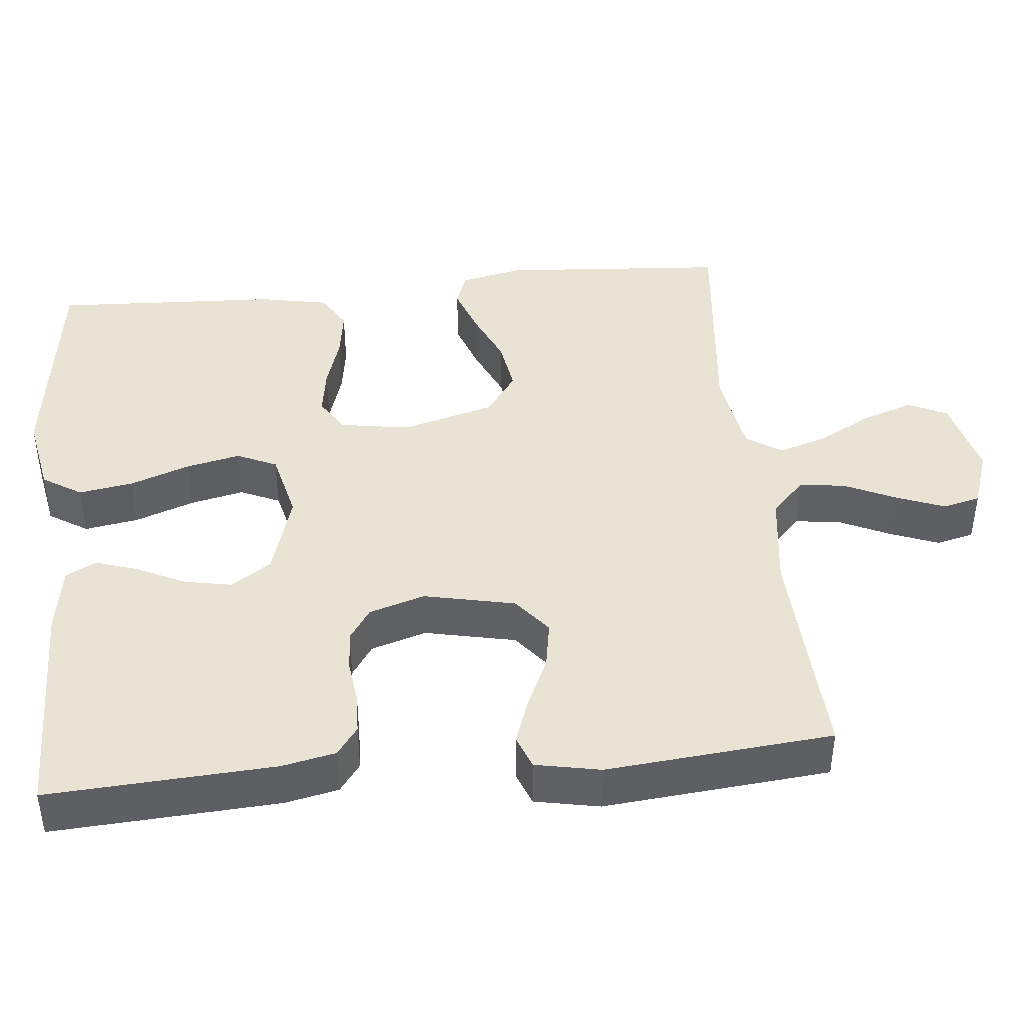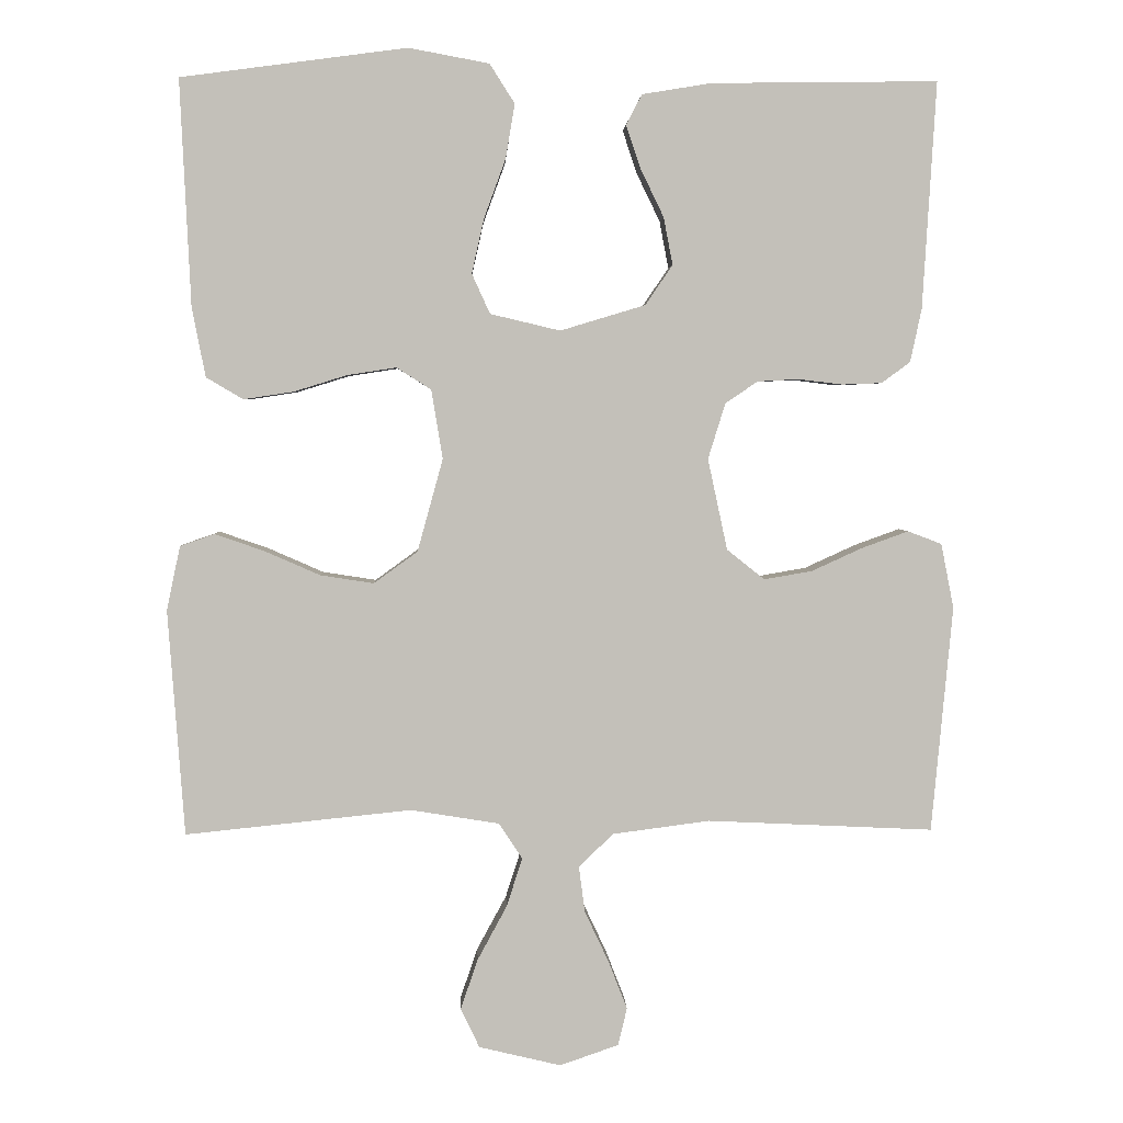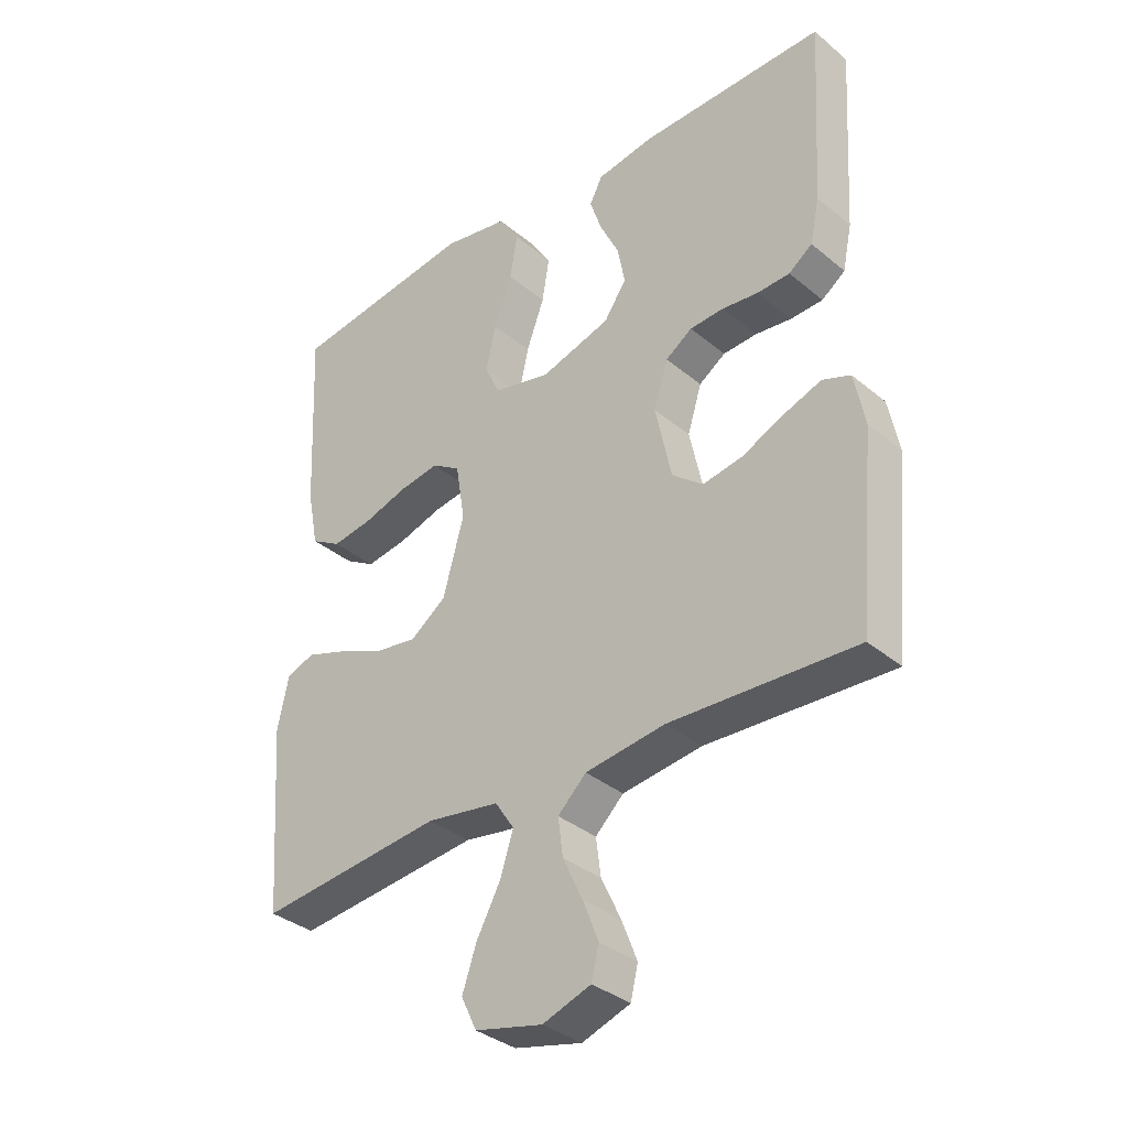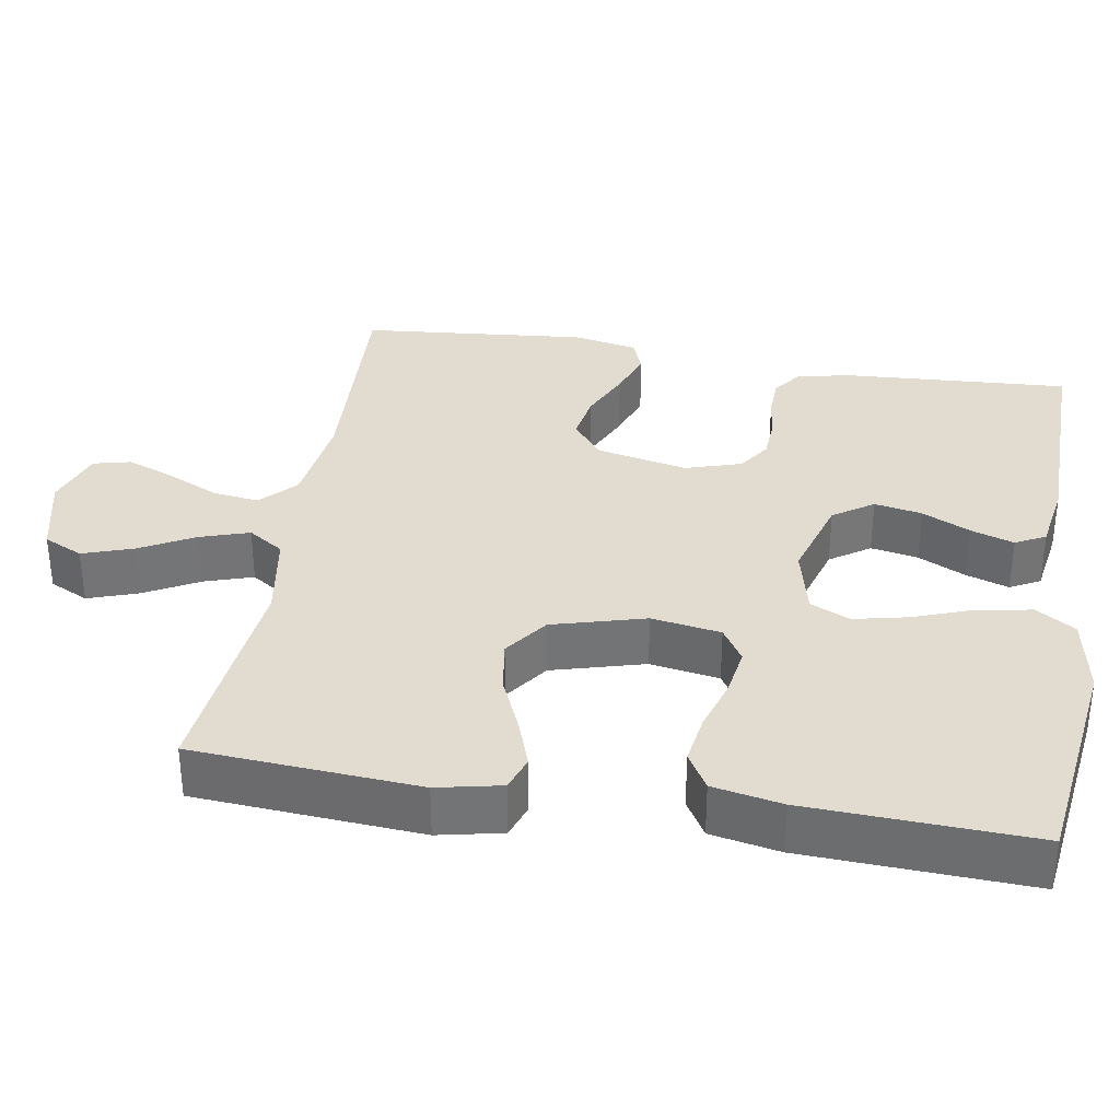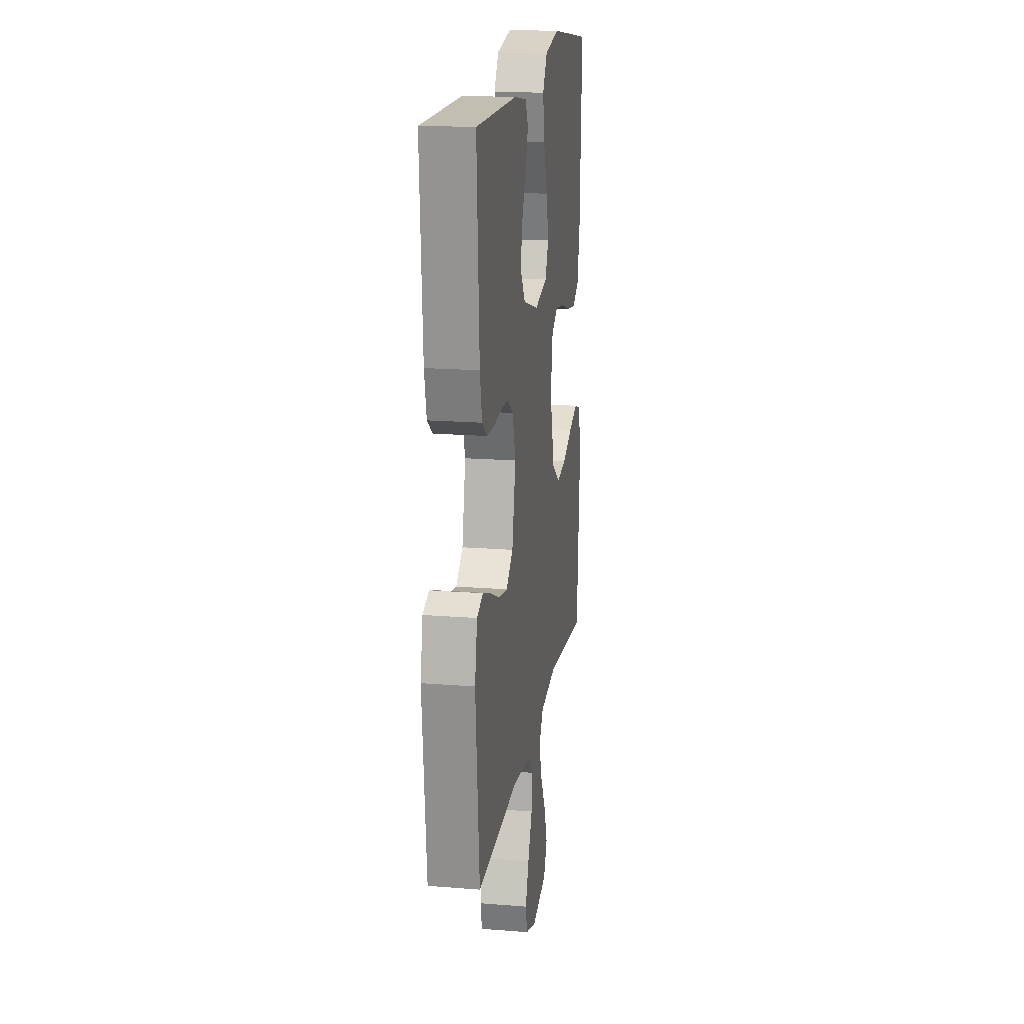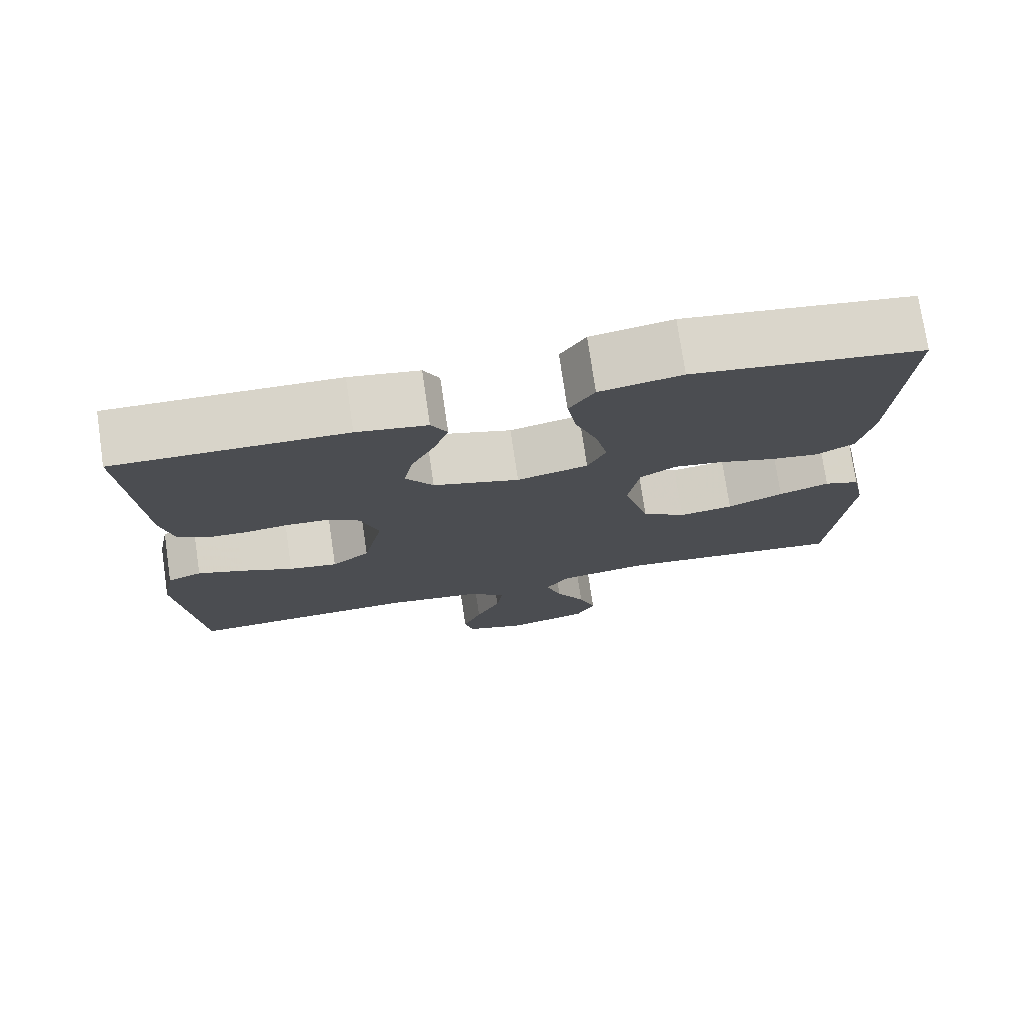
<metadata>
{"format":"obj","ext":"obj","renderer":"f3d","projection":"perspective","resolution":1024,"background":"white","views":[{"elev":42.3,"azim":84.3,"up":"+Y"},{"elev":3.3,"azim":-2.2,"up":"+Z"},{"elev":-35.1,"azim":42.3,"up":"+Z"},{"elev":34.2,"azim":-80.6,"up":"+Y"},{"elev":18.0,"azim":98.9,"up":"+Z"},{"elev":75.7,"azim":171.6,"up":"+Z"}]}
</metadata>
<code>
v -0.5 0.07 0.5
v -0.2 0.07 0.54
v -0.093 0.07 0.52
v -0.06 0.07 0.468
v -0.072 0.07 0.396
v -0.101 0.07 0.317
v -0.117 0.07 0.245
v -0.093 0.07 0.192
v 0 0.07 0.17
v 0.113 0.07 0.204
v 0.149 0.07 0.257
v 0.137 0.07 0.32
v 0.106 0.07 0.384
v 0.087 0.07 0.441
v 0.108 0.07 0.481
v 0.2 0.07 0.496
v 0.5 0.07 0.5
v 0.482 0.07 0.2
v 0.467 0.07 0.129
v 0.429 0.07 0.101
v 0.376 0.07 0.099
v 0.318 0.07 0.106
v 0.263 0.07 0.103
v 0.22 0.07 0.074
v 0.197 0.07 0
v 0.223 0.07 -0.121
v 0.273 0.07 -0.161
v 0.337 0.07 -0.15
v 0.405 0.07 -0.119
v 0.466 0.07 -0.097
v 0.511 0.07 -0.114
v 0.528 0.07 -0.2
v 0.5 0.07 -0.5
v 0.2 0.07 -0.486
v 0.071 0.07 -0.503
v 0.025 0.07 -0.547
v 0.033 0.07 -0.608
v 0.065 0.07 -0.676
v 0.09 0.07 -0.74
v 0.078 0.07 -0.79
v 0 0.07 -0.817
v -0.109 0.07 -0.791
v -0.134 0.07 -0.739
v -0.111 0.07 -0.672
v -0.072 0.07 -0.6
v -0.051 0.07 -0.535
v -0.082 0.07 -0.488
v -0.2 0.07 -0.469
v -0.5 0.07 -0.5
v -0.522 0.07 -0.2
v -0.504 0.07 -0.115
v -0.458 0.07 -0.099
v -0.392 0.07 -0.122
v -0.319 0.07 -0.154
v -0.248 0.07 -0.165
v -0.19 0.07 -0.123
v -0.156 0.07 0
v -0.171 0.07 0.092
v -0.217 0.07 0.121
v -0.282 0.07 0.111
v -0.353 0.07 0.089
v -0.419 0.07 0.079
v -0.468 0.07 0.108
v -0.486 0.07 0.2
v -0.5 0 0.5
v -0.2 0 0.54
v -0.093 0 0.52
v -0.06 0 0.468
v -0.072 0 0.396
v -0.101 0 0.317
v -0.117 0 0.245
v -0.093 0 0.192
v 0 0 0.17
v 0.113 0 0.204
v 0.149 0 0.257
v 0.137 0 0.32
v 0.106 0 0.384
v 0.087 0 0.441
v 0.108 0 0.481
v 0.2 0 0.496
v 0.5 0 0.5
v 0.482 0 0.2
v 0.467 0 0.129
v 0.429 0 0.101
v 0.376 0 0.099
v 0.318 0 0.106
v 0.263 0 0.103
v 0.22 0 0.074
v 0.197 0 0
v 0.223 0 -0.121
v 0.273 0 -0.161
v 0.337 0 -0.15
v 0.405 0 -0.119
v 0.466 0 -0.097
v 0.511 0 -0.114
v 0.528 0 -0.2
v 0.5 0 -0.5
v 0.2 0 -0.486
v 0.071 0 -0.503
v 0.025 0 -0.547
v 0.033 0 -0.608
v 0.065 0 -0.676
v 0.09 0 -0.74
v 0.078 0 -0.79
v 0 0 -0.817
v -0.109 0 -0.791
v -0.134 0 -0.739
v -0.111 0 -0.672
v -0.072 0 -0.6
v -0.051 0 -0.535
v -0.082 0 -0.488
v -0.2 0 -0.469
v -0.5 0 -0.5
v -0.522 0 -0.2
v -0.504 0 -0.115
v -0.458 0 -0.099
v -0.392 0 -0.122
v -0.319 0 -0.154
v -0.248 0 -0.165
v -0.19 0 -0.123
v -0.156 0 0
v -0.171 0 0.092
v -0.217 0 0.121
v -0.282 0 0.111
v -0.353 0 0.089
v -0.419 0 0.079
v -0.468 0 0.108
v -0.486 0 0.2
f 60 61 62 63
f 59 60 63 64
f 51 52 53 54
f 49 50 51 54
f 48 49 54 55
f 47 48 55 56
f 42 43 44 45
f 42 45 46
f 41 42 46
f 40 41 46
f 37 38 39 40
f 37 40 46
f 36 37 46 47
f 31 32 33 34
f 31 34 35
f 28 29 30 31
f 28 31 35
f 27 28 35 36
f 19 20 21 22
f 19 22 23
f 18 19 23
f 17 18 23
f 16 17 23 24
f 12 13 14 15
f 11 12 15 16
f 3 4 5 6
f 3 6 7
f 2 3 7
f 59 64 1 2
f 58 59 2 7
f 57 58 7 8
f 56 57 8 9
f 47 56 9 10
f 26 27 36 47
f 25 26 47 10
f 11 16 24 25
f 10 11 25
f 127 126 125 124
f 128 127 124 123
f 118 117 116 115
f 118 115 114 113
f 119 118 113 112
f 120 119 112 111
f 109 108 107 106
f 110 109 106
f 110 106 105
f 110 105 104
f 104 103 102 101
f 110 104 101
f 111 110 101 100
f 98 97 96 95
f 99 98 95
f 95 94 93 92
f 99 95 92
f 100 99 92 91
f 86 85 84 83
f 87 86 83
f 87 83 82
f 87 82 81
f 88 87 81 80
f 79 78 77 76
f 80 79 76 75
f 70 69 68 67
f 71 70 67
f 71 67 66
f 66 65 128 123
f 71 66 123 122
f 72 71 122 121
f 73 72 121 120
f 74 73 120 111
f 111 100 91 90
f 74 111 90 89
f 89 88 80 75
f 89 75 74
f 1 65 66 2
f 2 66 67 3
f 3 67 68 4
f 4 68 69 5
f 5 69 70 6
f 6 70 71 7
f 7 71 72 8
f 8 72 73 9
f 9 73 74 10
f 10 74 75 11
f 11 75 76 12
f 12 76 77 13
f 13 77 78 14
f 14 78 79 15
f 15 79 80 16
f 16 80 81 17
f 17 81 82 18
f 18 82 83 19
f 19 83 84 20
f 20 84 85 21
f 21 85 86 22
f 22 86 87 23
f 23 87 88 24
f 24 88 89 25
f 25 89 90 26
f 26 90 91 27
f 27 91 92 28
f 28 92 93 29
f 29 93 94 30
f 30 94 95 31
f 31 95 96 32
f 32 96 97 33
f 33 97 98 34
f 34 98 99 35
f 35 99 100 36
f 36 100 101 37
f 37 101 102 38
f 38 102 103 39
f 39 103 104 40
f 40 104 105 41
f 41 105 106 42
f 42 106 107 43
f 43 107 108 44
f 44 108 109 45
f 45 109 110 46
f 46 110 111 47
f 47 111 112 48
f 48 112 113 49
f 49 113 114 50
f 50 114 115 51
f 51 115 116 52
f 52 116 117 53
f 53 117 118 54
f 54 118 119 55
f 55 119 120 56
f 56 120 121 57
f 57 121 122 58
f 58 122 123 59
f 59 123 124 60
f 60 124 125 61
f 61 125 126 62
f 62 126 127 63
f 63 127 128 64
f 64 128 65 1

</code>
